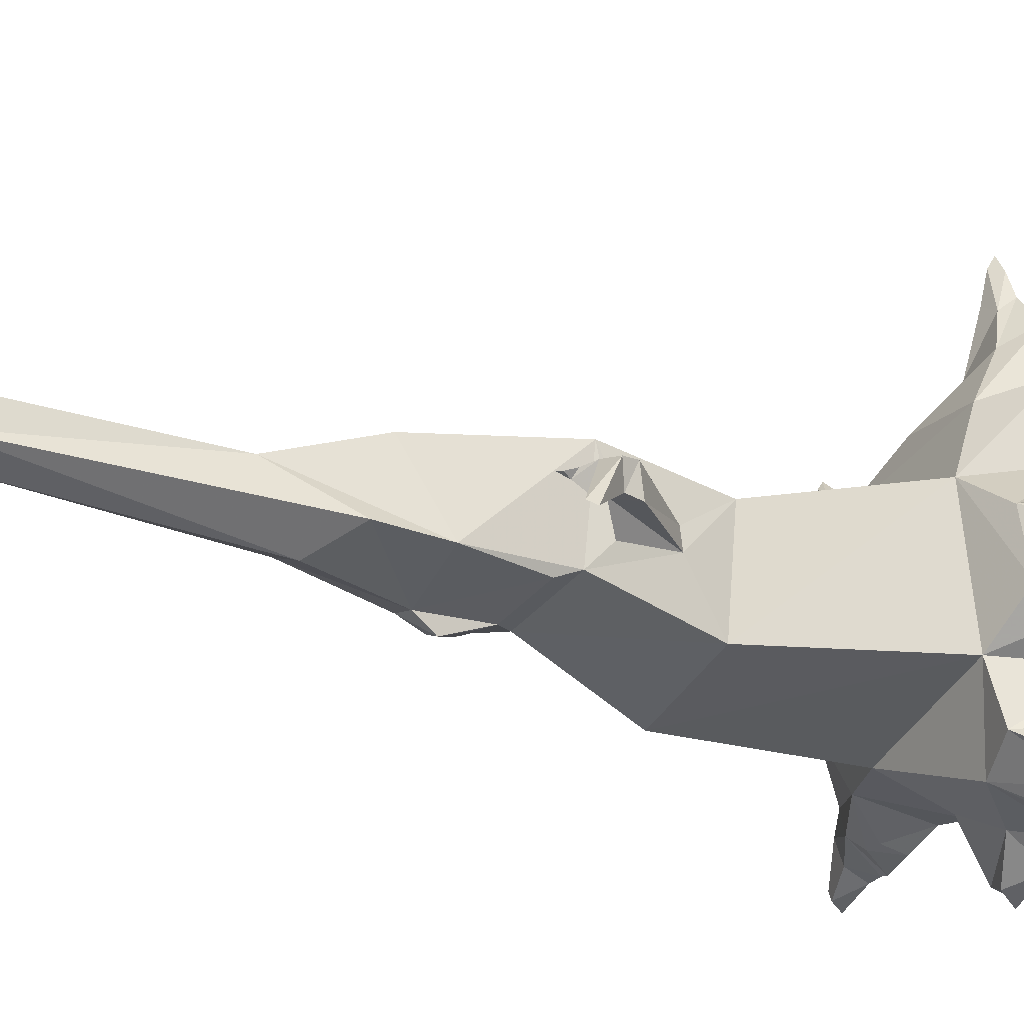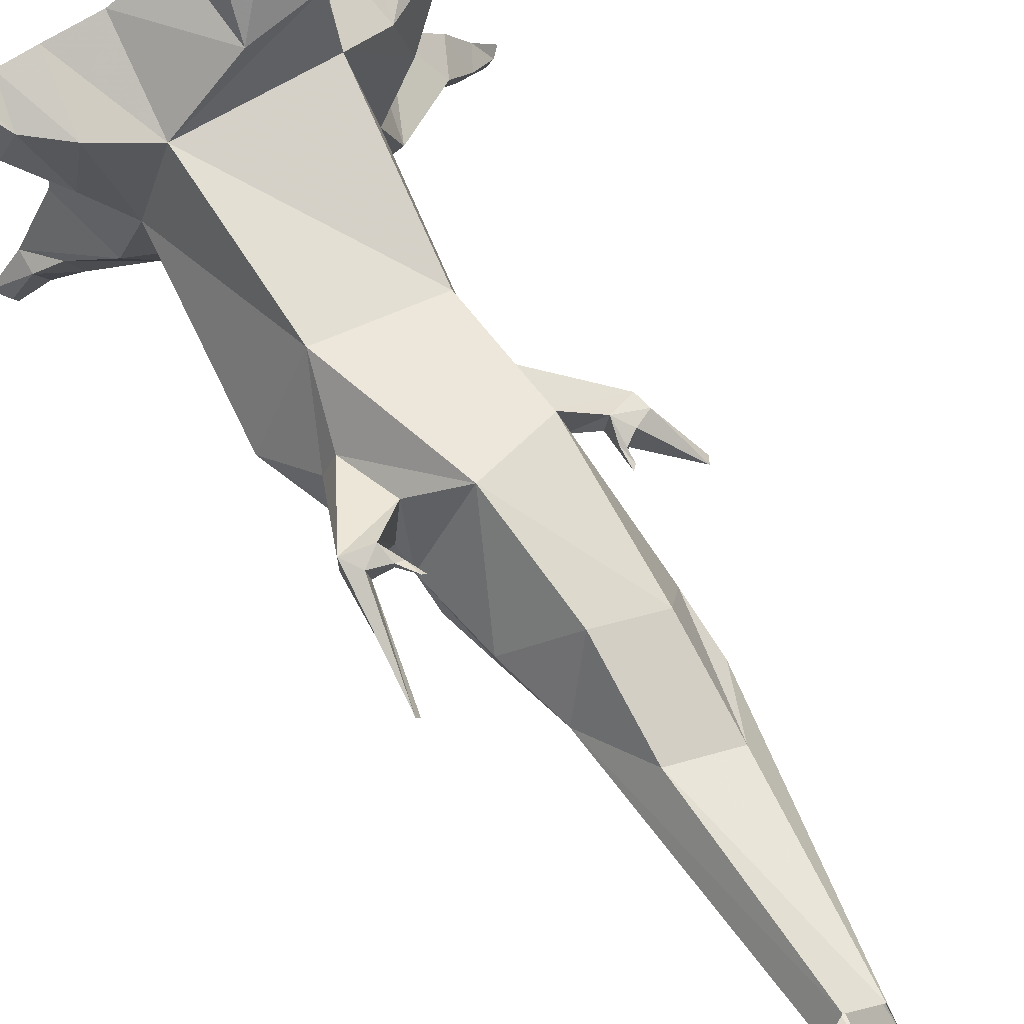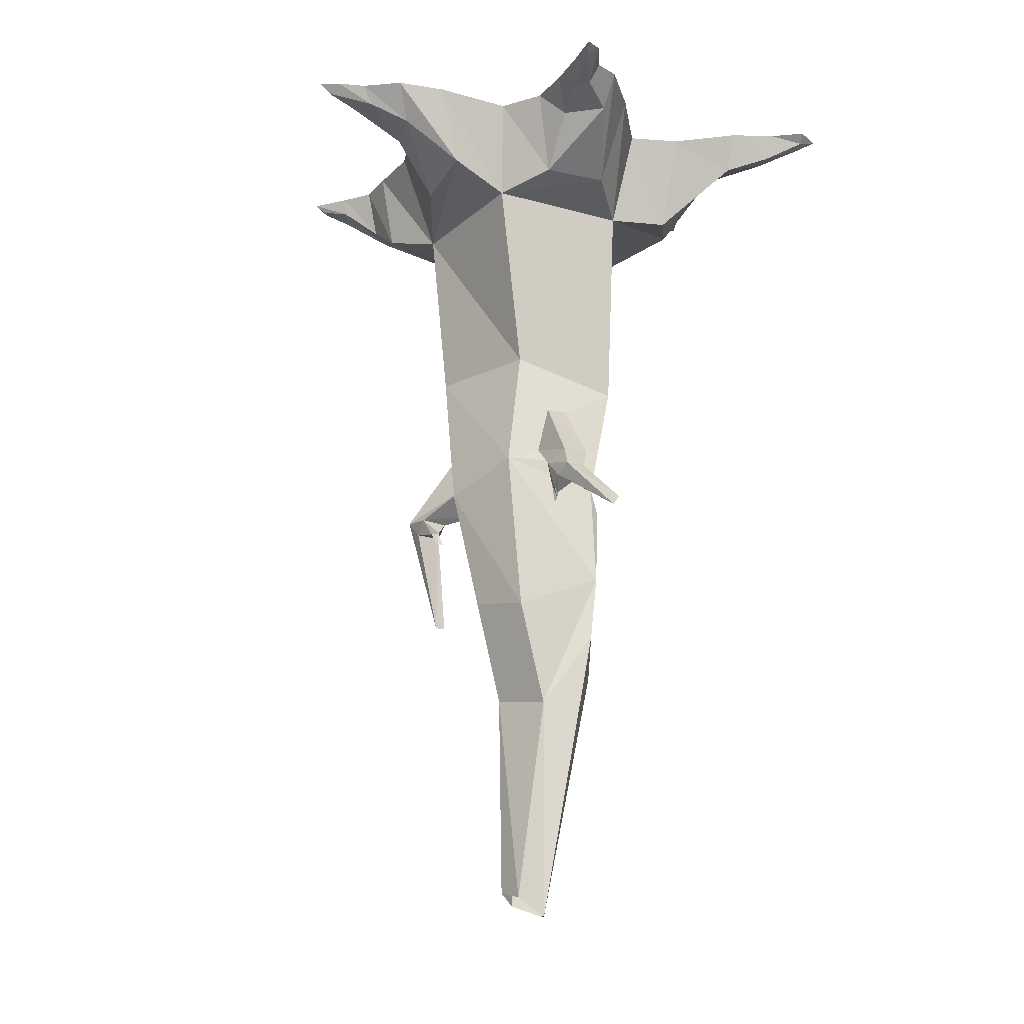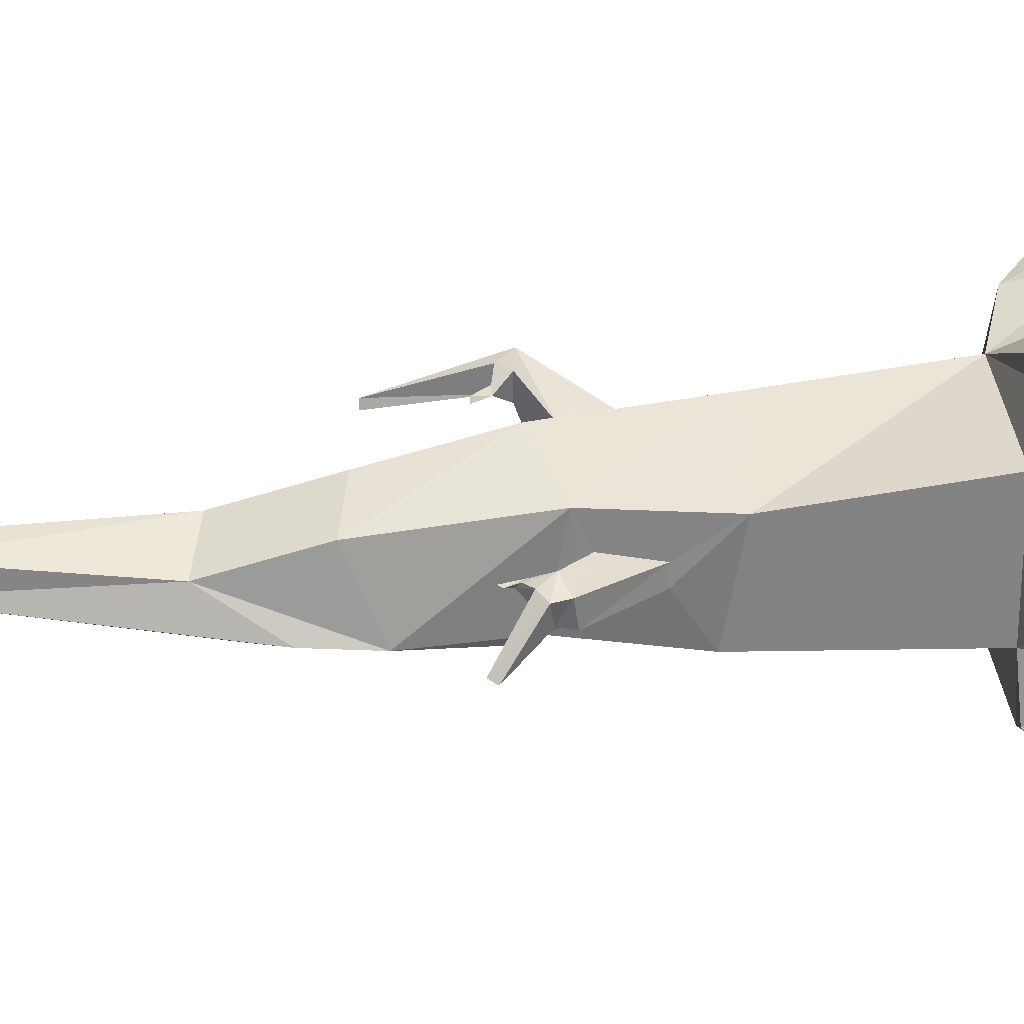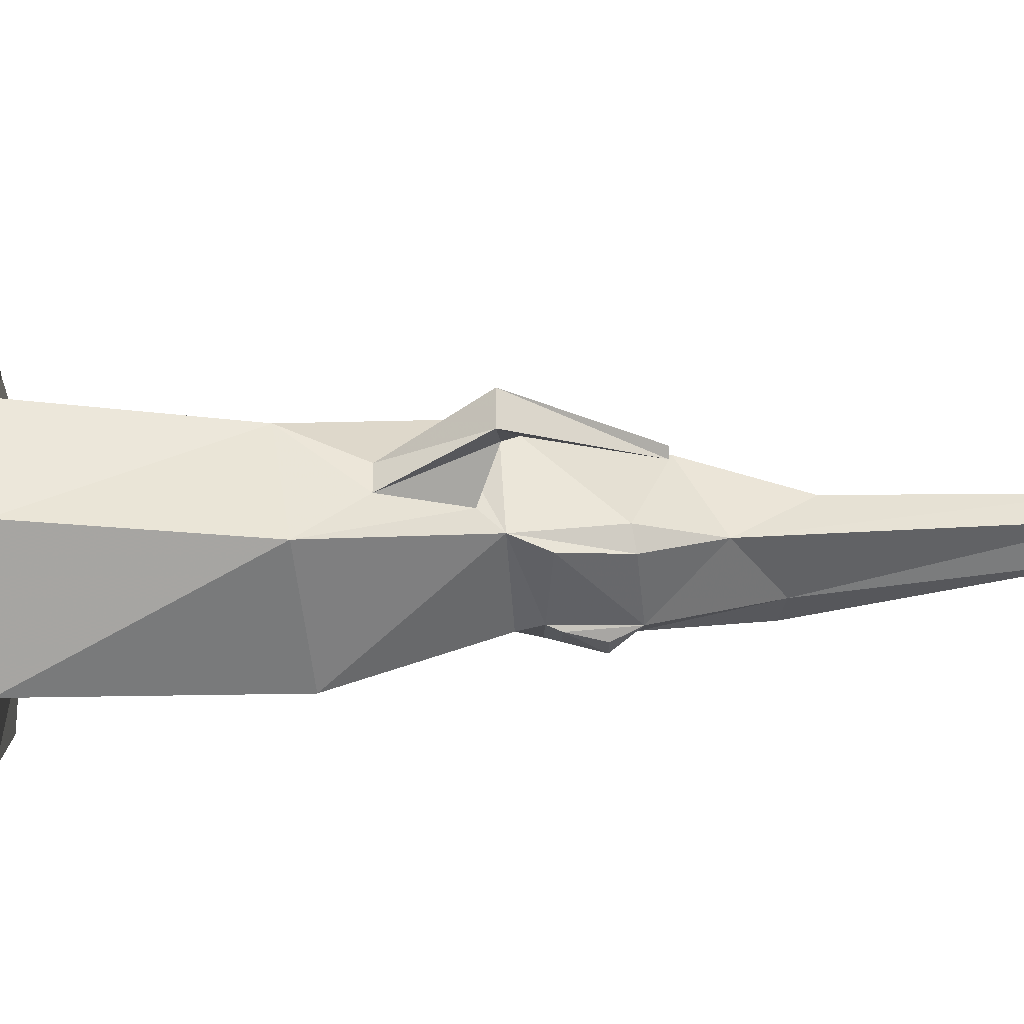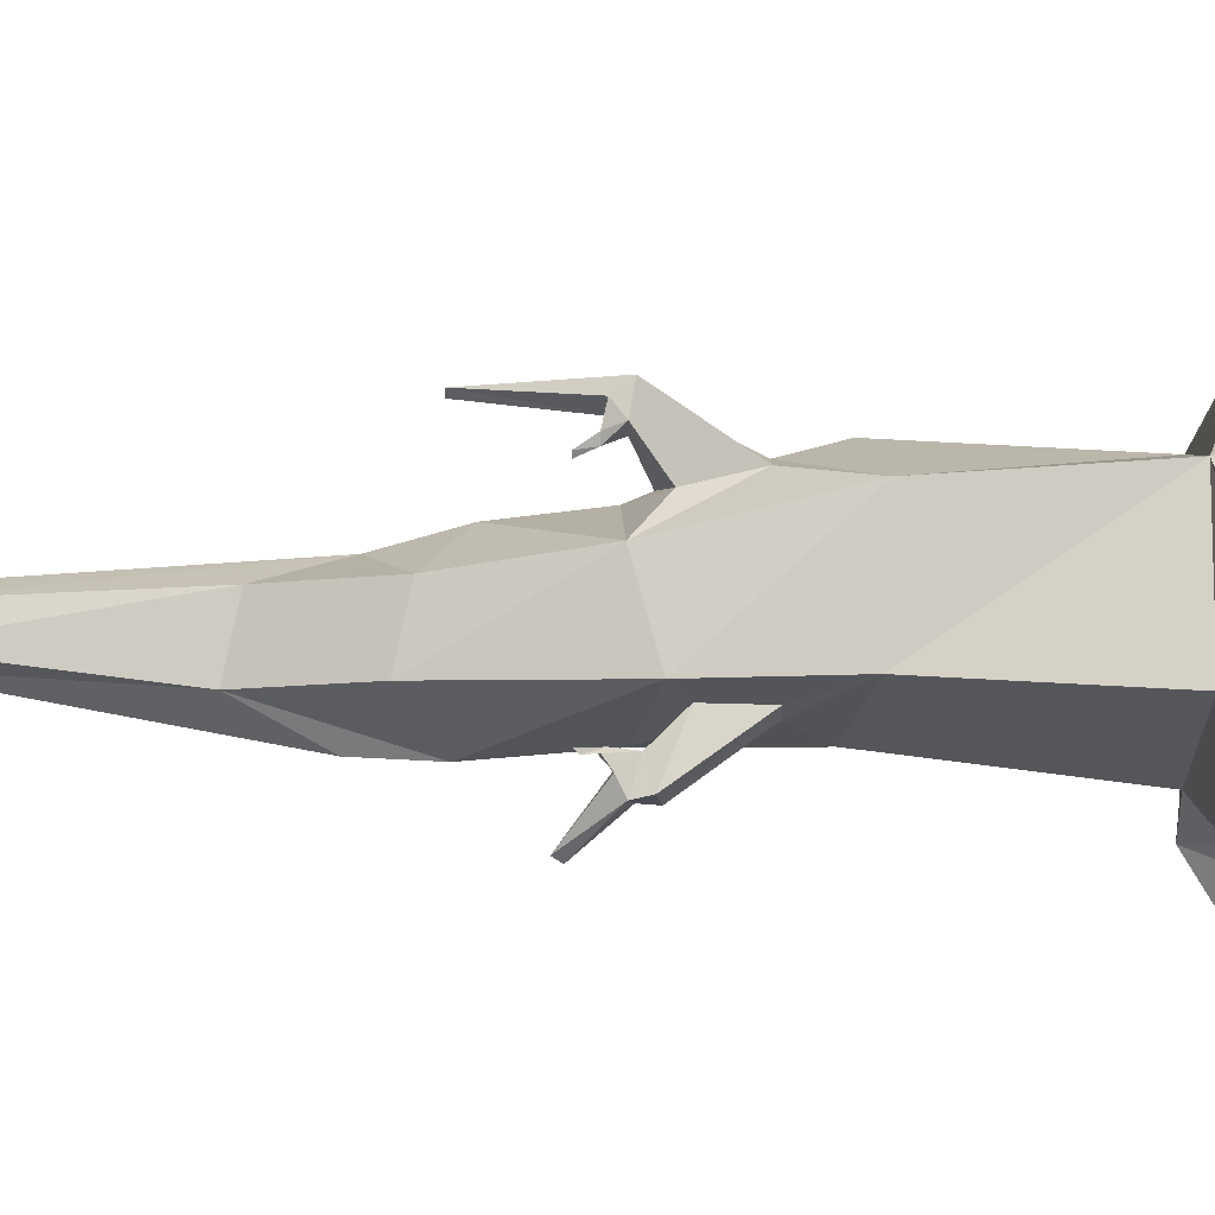
<metadata>
{"format":"obj","ext":"obj","renderer":"f3d","projection":"perspective","resolution":1024,"background":"white","views":[{"elev":-13.3,"azim":59.1,"up":"+Z"},{"elev":69.3,"azim":-29.7,"up":"+Z"},{"elev":-21.1,"azim":53.9,"up":"+Y"},{"elev":38.6,"azim":84.7,"up":"+Z"},{"elev":-16.1,"azim":-91.6,"up":"+Z"},{"elev":73.7,"azim":91.2,"up":"+Z"}]}
</metadata>
<code>
v 0.1016 -0.5391 0.08594
v 0.1328 -0.6484 -0.007812
v 0.1328 -0.5781 -0.125
v 0.1328 -0.1797 0.1562
v -0.1406 -0.1797 0.1484
v -0.1172 -0.5312 0.125
v 0.125 -0.7812 0.1328
v 0.125 -0.6484 0.03125
v 0.2422 -0.7812 0.02344
v 0.1875 -0.8047 0.03906
v 0.1484 -0.7656 -0.007812
v 0.1562 -0.8203 -0.05469
v 0.02344 -0.8516 -0.1172
v -0.04688 -0.5938 -0.2188
v 0.1797 -0.1797 -0.1094
v 0.2578 -0.1484 -0.01562
v 0.2266 -0.1484 0.1016
v 0.1797 0 0.1875
v 0.1562 0 0.3281
v 0.1328 -0.1406 0.2734
v 0 -0.1562 0.25
v -0.1328 0 0.2344
v -0.2344 0 0.2266
v -0.25 -0.1406 0.1875
v -0.2031 -0.1797 -0.03125
v -0.2266 -0.5625 -0.0625
v -0.1719 -0.6641 0.01562
v -0.1484 -0.6641 0.0625
v -0.02344 -0.8281 0.1641
v 0.125 -1.086 0.1016
v 0.1797 -1.023 -0.04688
v 0.1328 -0.75 0.0625
v 0.2422 -0.7891 0.07812
v 0.2422 -0.8125 0.03125
v 0.2031 -0.8359 0.03125
v 0.1875 -0.8594 0.05469
v 0.1875 -0.8438 0.07031
v 0.1953 -0.8047 0.08594
v 0.25 -0.8203 0.07812
v 0.3047 -0.8906 -0.007812
v 0.2969 -0.9062 0
v 0.2188 -0.8359 0.07812
v 0.1953 -0.8516 0.07031
v 0.1953 -0.875 0.0625
v 0.1875 -0.8828 0.0625
v -0.07812 -0.1797 -0.2344
v 0.1484 -0.1562 -0.2812
v 0.2188 -0.1719 -0.2188
v 0.2422 0 -0.1172
v 0.3438 0 -0.01562
v 0.4141 0 0.07031
v 0.3672 -0.05469 0.0625
v 0.3047 -0.05469 0.1172
v 0.2578 0 0.1484
v -0.2422 -0.1562 -0.1562
v -0.1797 -0.1406 -0.2578
v -0.07812 0 -0.2969
v -0.01562 0 -0.3281
v 0 -0.09375 -0.3047
v 0.08594 -0.07031 -0.3359
v 0.1562 0 -0.3516
v 0.2188 0 -0.3594
v 0.2266 -0.03125 -0.3438
v 0.2578 -0.0625 -0.2969
v 0.3516 -0.07031 -0.2969
v 0.2891 0 -0.2031
v -0.125 -0.8359 -0.02344
v -0.1328 -0.7969 0.007812
v -0.1719 -0.8281 0.08594
v -0.2266 -0.8203 0.08594
v -0.2266 -0.8203 0.1406
v -0.1094 -0.7734 0.09375
v -0.09375 -1 0
v 0.007812 -1.062 0.125
v 0.125 -1.281 0.04688
v 0.1797 -1.148 -0.03125
v 0.04688 -1.016 -0.1094
v 0.1562 -0.8672 -0.07031
v 0.05469 -0.8906 -0.1172
v -0.01562 -0.8906 -0.1172
v 0.007812 -1.258 0.07031
v 0.09375 -1.664 0.08594
v -0.05469 -1.133 -0.007812
v 0.03906 -1.648 0.08594
v 0.007812 -1.664 0.03906
v 0.04688 -1.219 -0.0625
v 0.05469 -1.688 0
v 0.1094 -1.211 -0.07812
v 0.1016 -1.695 0.03125
v -0.1562 0 -0.2969
v -0.2266 -0.05469 -0.3203
v -0.2188 -0.007812 -0.3359
v -0.25 -0.0625 -0.3281
v -0.2812 0 -0.3594
v -0.2812 -0.07812 -0.3047
v -0.2969 0 -0.3594
v -0.3281 -0.04688 -0.3438
v -0.3281 0 -0.3672
v -0.3828 -0.03125 -0.3906
v -0.3984 0 -0.4062
v -0.4141 0 -0.375
v -0.3906 -0.03125 -0.375
v -0.3516 -0.04688 -0.2969
v -0.3516 0 -0.2969
v -0.3047 -0.07031 -0.2578
v -0.2812 0 -0.1641
v -0.25 0 -0.03906
v -0.2734 -0.1406 0.0625
v -0.2969 0 0.04688
v -0.3516 -0.08594 0.1406
v -0.3672 0 0.1328
v -0.4062 -0.03125 0.2109
v -0.4141 0 0.2109
v -0.4219 -0.01562 0.2578
v -0.4375 0 0.2656
v -0.4219 0 0.2891
v -0.4141 -0.01562 0.2734
v -0.3672 -0.03125 0.2422
v -0.3594 0 0.25
v -0.3203 -0.08594 0.1875
v -0.3047 0 0.2188
v 0.3828 0 -0.2891
v 0.4062 -0.04688 -0.3594
v 0.4297 0 -0.3594
v 0.4609 -0.01562 -0.4141
v 0.4766 0 -0.4062
v 0.4609 0 -0.4531
v 0.4453 -0.01562 -0.4297
v 0.375 -0.04688 -0.3672
v 0.375 0 -0.3906
v 0.2812 0 -0.3359
v 0.2578 -0.03906 -0.3359
v 0.2656 0 -0.3516
v -0.02344 0 0.2891
v 0.01562 -0.0625 0.3438
v 0 0 0.375
v 0.02344 -0.03125 0.4609
v 0.01562 0 0.4844
v 0.02344 -0.01562 0.5234
v 0.02344 0 0.5469
v 0.04688 0 0.5156
v 0.0625 -0.03125 0.4453
v 0.07031 0 0.4688
v 0.09375 -0.0625 0.375
v 0.125 0 0.4141
v -0.08594 -1.008 -0.03906
v 0.01562 -1.023 -0.1094
v -0.1172 -0.8984 -0.04688
v -0.007812 -0.9141 -0.125
v 0.01562 -0.9766 -0.1328
v 0.04688 -0.9766 -0.1406
v 0.04688 -0.9141 -0.125
v 0.3359 0 0.1562
v 0.375 -0.03125 0.1484
v 0.4141 0 0.1719
v 0.4531 -0.01562 0.1719
v 0.4766 0 0.1875
v 0.4688 0 0.1562
v 0.3984 -0.03125 0.125
v 0.4219 0 0.1172
v 0.09375 0 -0.3906
v 0.03125 -0.03906 -0.4141
v 0.01562 0 -0.4375
v -0.007812 0 -0.4141
v 0 -0.03125 -0.4062
v -0.1641 -0.8594 0.1094
v -0.1484 -0.8594 0.1172
v -0.1328 -0.8906 0.1172
v -0.1406 -0.8906 0.125
v -0.1641 -0.8594 0.125
v -0.2031 -0.8516 0.1328
v -0.1953 -0.8516 0.08594
v -0.1719 -0.8281 0.1406
v -0.2344 -1.039 0.0625
v -0.2266 -1.039 0.04688
f 1 2 3
f 1 3 4
f 1 4 5
f 1 5 6
f 1 6 7
f 1 7 8
f 1 8 2
f 2 8 9
f 2 9 10
f 2 10 11
f 2 11 12
f 2 12 3
f 3 12 13
f 3 13 14
f 3 14 15
f 3 15 4
f 4 15 16
f 4 16 17
f 4 17 18
f 4 18 19
f 4 19 20
f 4 20 5
f 5 20 21
f 5 21 22
f 5 22 23
f 5 23 24
f 5 24 25
f 5 25 6
f 6 25 26
f 6 26 27
f 6 27 28
f 6 28 29
f 6 29 7
f 7 29 30
f 7 30 31
f 7 31 12
f 7 12 11
f 7 11 32
f 7 32 8
f 8 32 33
f 8 33 9
f 9 33 34
f 9 34 35
f 9 35 10
f 10 35 36
f 10 36 37
f 10 37 38
f 10 38 11
f 11 38 32
f 32 38 33
f 33 38 39
f 33 39 34
f 34 39 40
f 34 40 35
f 35 40 41
f 35 41 42
f 35 42 36
f 36 42 43
f 36 43 44
f 36 44 45
f 36 45 37
f 37 45 44
f 37 44 43
f 37 43 38
f 38 43 42
f 38 42 39
f 39 42 41
f 39 41 40
f 15 14 46
f 15 46 47
f 15 47 48
f 15 48 49
f 15 49 50
f 15 50 16
f 16 50 51
f 16 51 52
f 16 52 17
f 17 52 53
f 17 53 54
f 17 54 18
f 46 26 25
f 46 25 55
f 46 55 56
f 46 56 57
f 46 57 58
f 46 58 59
f 46 59 47
f 47 59 60
f 47 60 61
f 47 61 62
f 47 62 63
f 47 63 64
f 47 64 48
f 48 64 65
f 48 65 66
f 48 66 49
f 46 14 26
f 26 14 67
f 26 67 68
f 26 68 27
f 27 68 69
f 27 69 70
f 27 70 28
f 28 70 71
f 28 71 72
f 28 72 29
f 29 72 67
f 29 67 73
f 29 73 74
f 29 74 30
f 30 74 75
f 30 75 31
f 31 75 76
f 31 76 77
f 31 77 78
f 31 78 12
f 12 78 13
f 13 78 79
f 13 79 80
f 13 80 67
f 13 67 14
f 81 82 75
f 81 75 74
f 81 74 83
f 81 83 84
f 81 84 82
f 83 85 84
f 85 83 86
f 85 86 87
f 87 86 88
f 87 88 89
f 89 88 76
f 89 76 75
f 89 75 82
f 57 56 90
f 90 56 91
f 90 91 92
f 92 91 93
f 92 93 94
f 94 93 95
f 94 95 96
f 96 95 97
f 96 97 98
f 98 97 99
f 98 99 100
f 100 99 101
f 101 99 102
f 101 102 103
f 101 103 104
f 104 103 105
f 104 105 55
f 104 55 106
f 106 55 25
f 106 25 107
f 107 25 108
f 107 108 109
f 109 108 110
f 109 110 111
f 111 110 112
f 111 112 113
f 113 112 114
f 113 114 115
f 115 114 116
f 116 114 117
f 116 117 118
f 116 118 119
f 119 118 120
f 119 120 121
f 121 120 24
f 121 24 23
f 56 105 95
f 56 95 93
f 56 93 91
f 56 55 105
f 95 103 97
f 97 103 102
f 97 102 99
f 95 105 103
f 66 65 122
f 122 65 123
f 122 123 124
f 124 123 125
f 124 125 126
f 126 125 127
f 127 125 128
f 127 128 129
f 127 129 130
f 130 129 64
f 130 64 131
f 131 64 132
f 131 132 133
f 133 132 63
f 133 63 62
f 65 129 123
f 123 129 128
f 123 128 125
f 65 64 129
f 22 21 134
f 134 21 135
f 134 135 136
f 136 135 137
f 136 137 138
f 138 137 139
f 138 139 140
f 140 139 141
f 141 139 142
f 141 142 143
f 143 142 144
f 143 144 145
f 145 144 20
f 145 20 19
f 21 144 135
f 135 144 142
f 135 142 137
f 137 142 139
f 21 20 144
f 64 63 132
f 83 74 73
f 83 73 146
f 83 146 147
f 83 147 86
f 86 147 77
f 86 77 88
f 88 77 76
f 67 146 73
f 146 67 148
f 146 148 147
f 147 148 80
f 147 80 149
f 147 149 150
f 147 150 151
f 147 151 77
f 77 151 79
f 77 79 78
f 67 80 148
f 79 151 152
f 79 152 149
f 79 149 80
f 54 53 153
f 153 53 154
f 153 154 155
f 155 154 156
f 155 156 157
f 157 156 158
f 158 156 159
f 158 159 160
f 160 159 52
f 160 52 51
f 53 159 154
f 154 159 156
f 53 52 159
f 25 24 108
f 108 24 120
f 108 120 110
f 110 120 118
f 110 118 112
f 112 118 117
f 112 117 114
f 61 60 161
f 161 60 162
f 161 162 163
f 163 162 164
f 164 162 165
f 164 165 59
f 164 59 58
f 60 165 162
f 165 60 59
f 166 167 168
f 166 168 169
f 166 169 170
f 166 170 171
f 166 171 172
f 166 172 167
f 167 172 69
f 167 69 173
f 167 173 170
f 167 170 169
f 167 169 168
f 173 171 170
f 171 173 71
f 171 71 174
f 171 174 172
f 172 174 175
f 172 175 70
f 172 70 69
f 67 72 68
f 68 72 173
f 68 173 69
f 72 71 173
f 71 175 174
f 175 71 70
f 151 150 149
f 151 149 152

</code>
